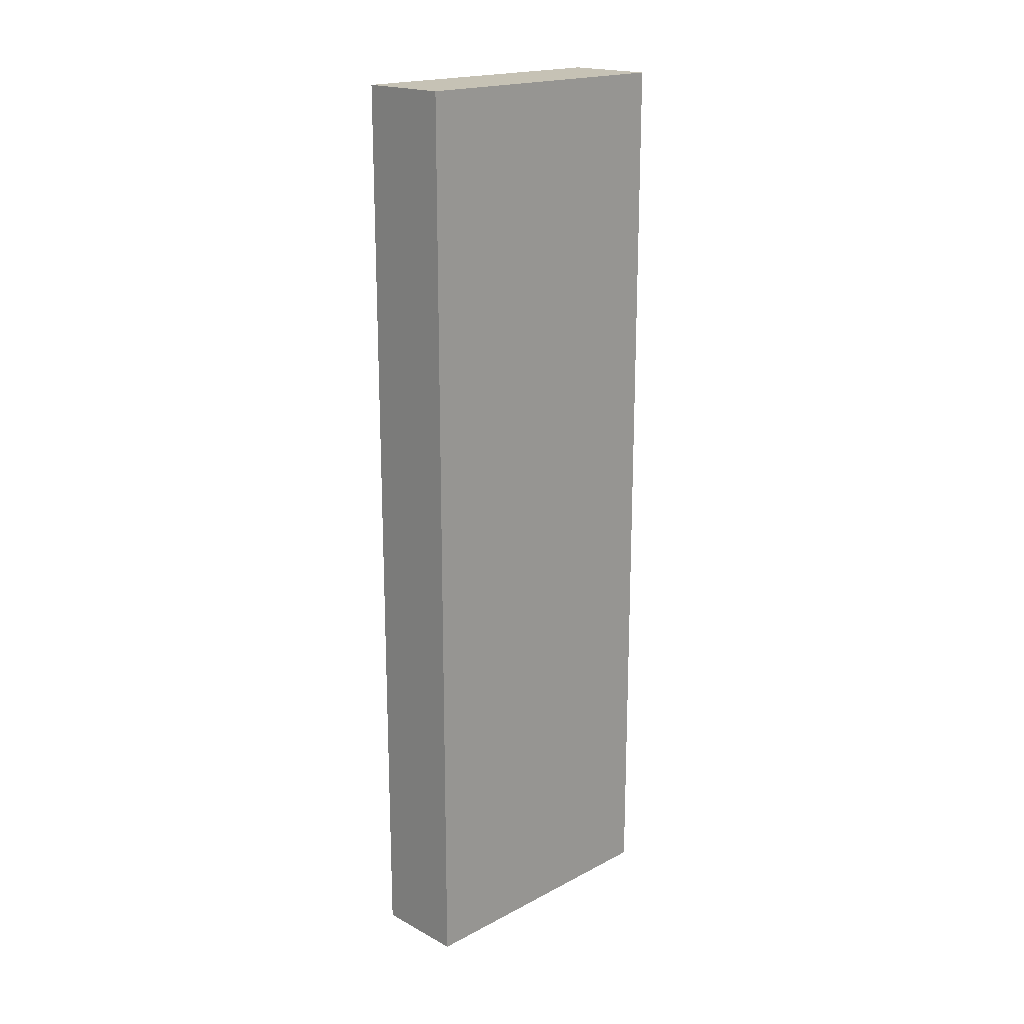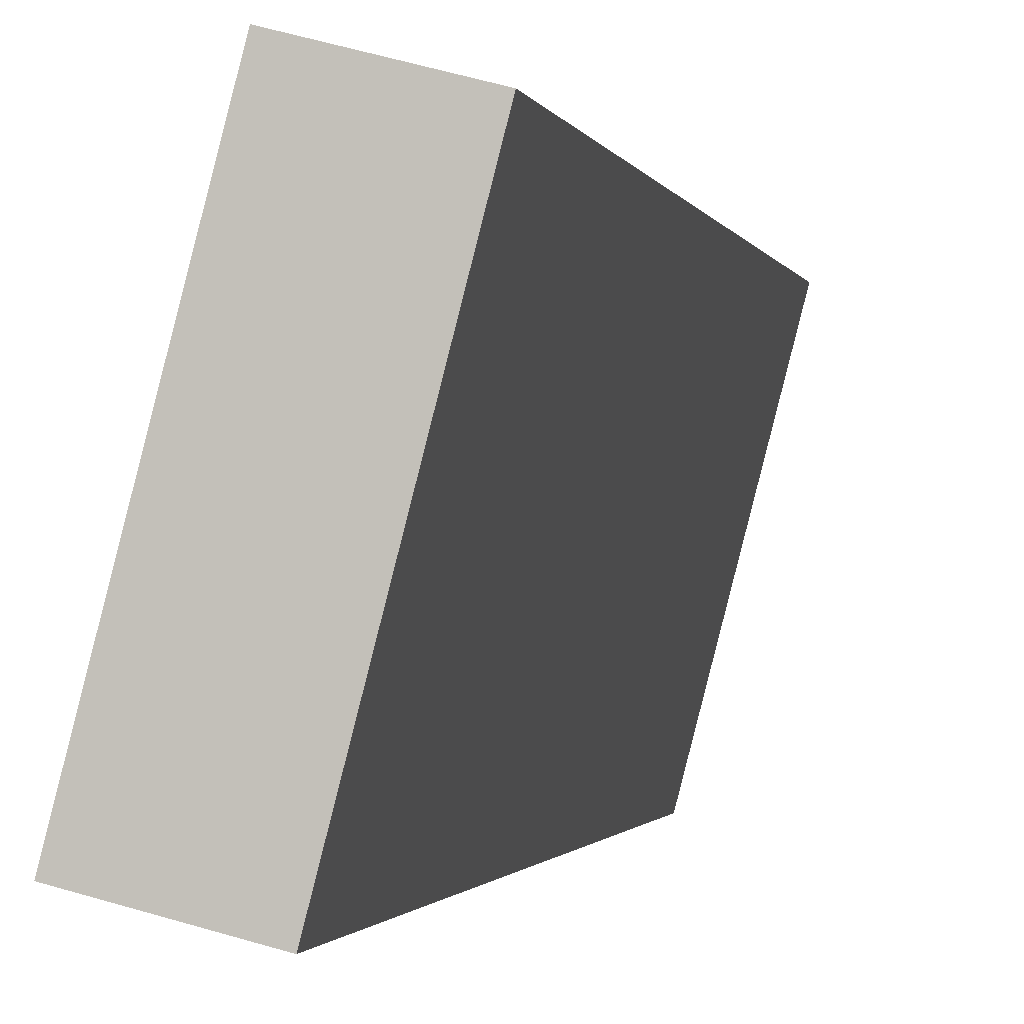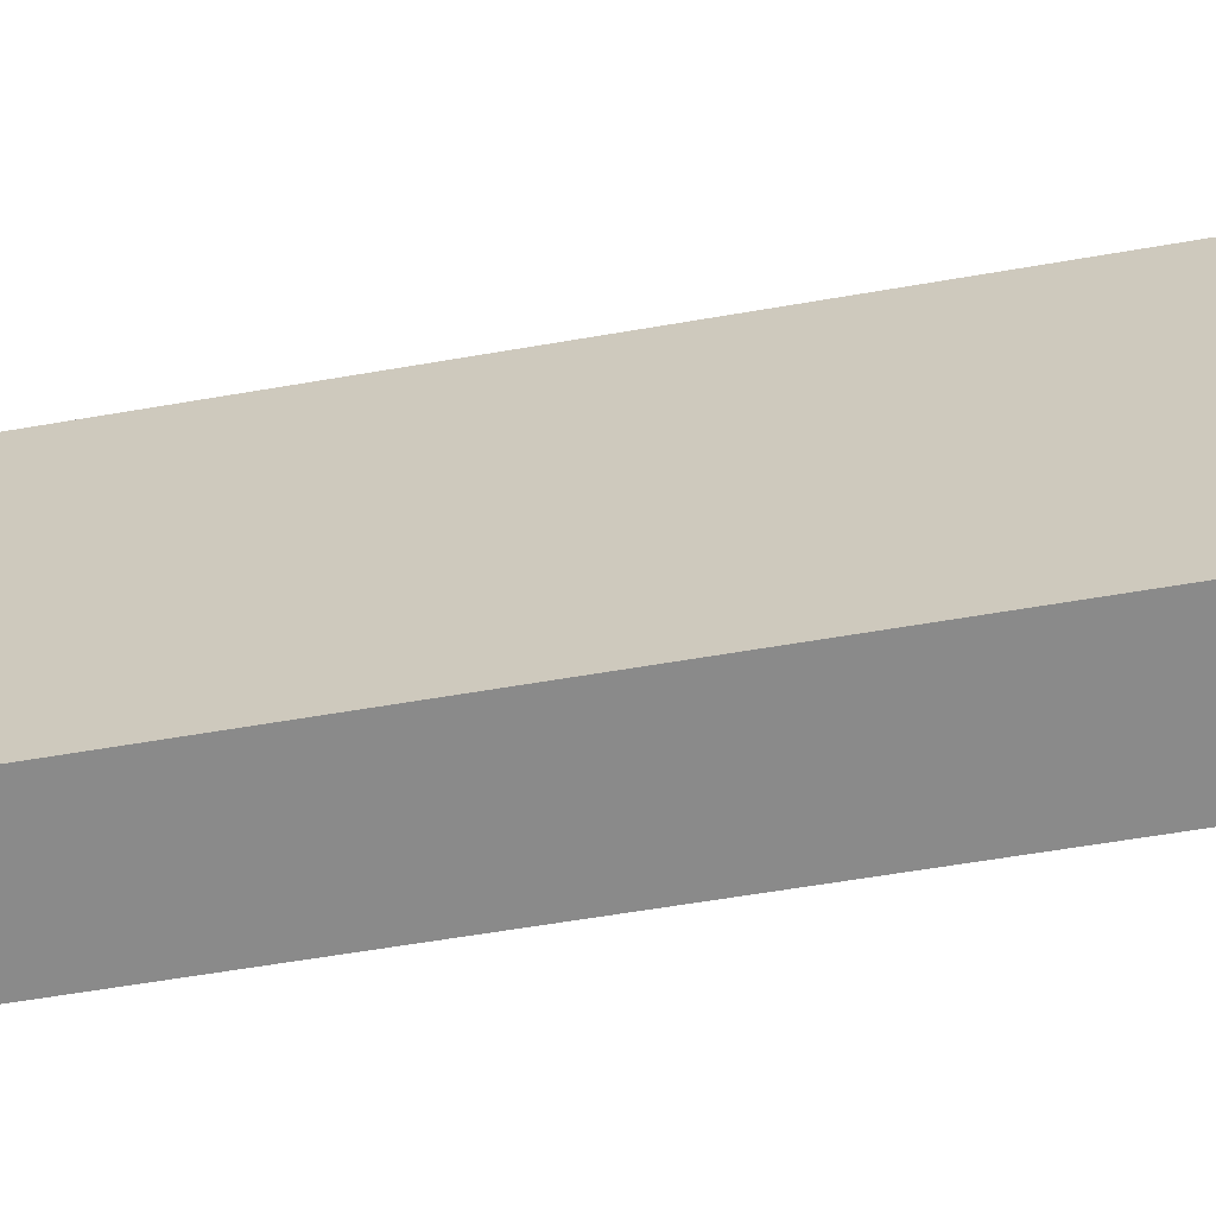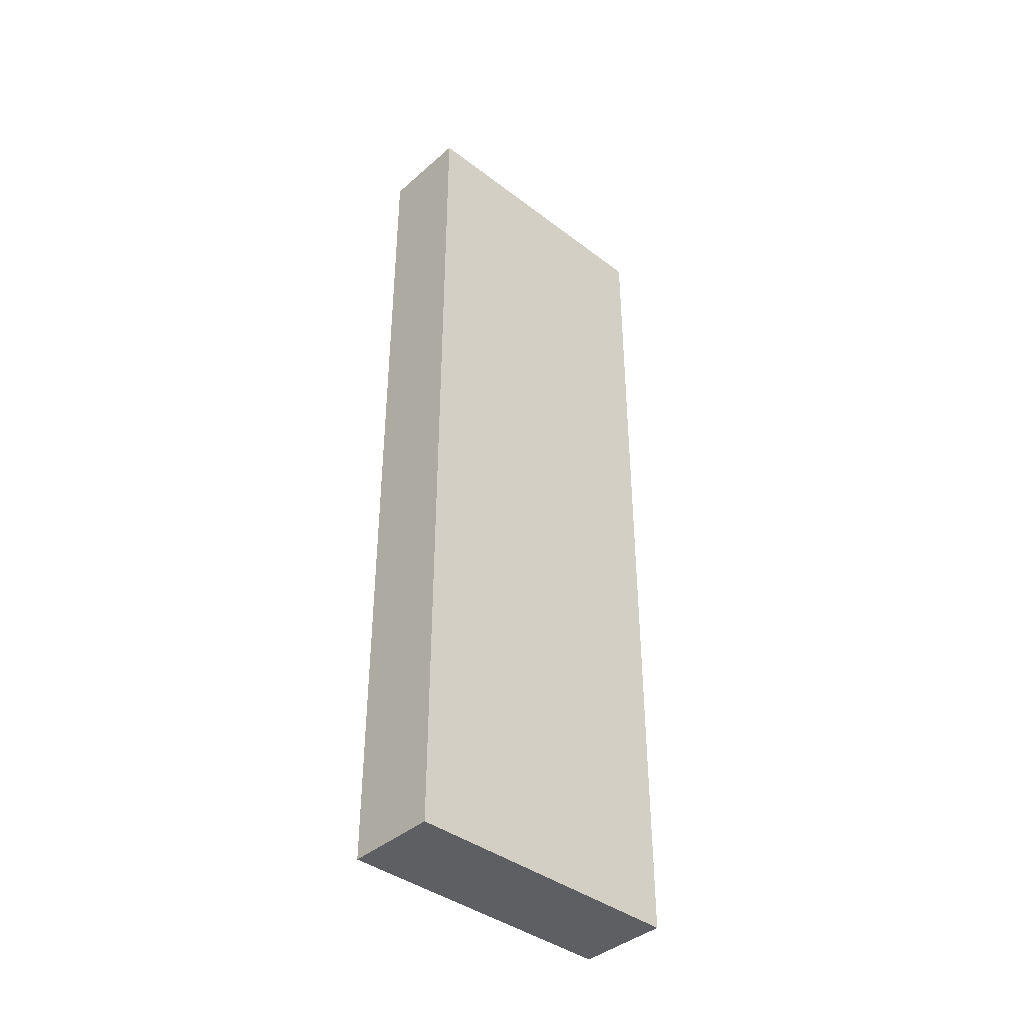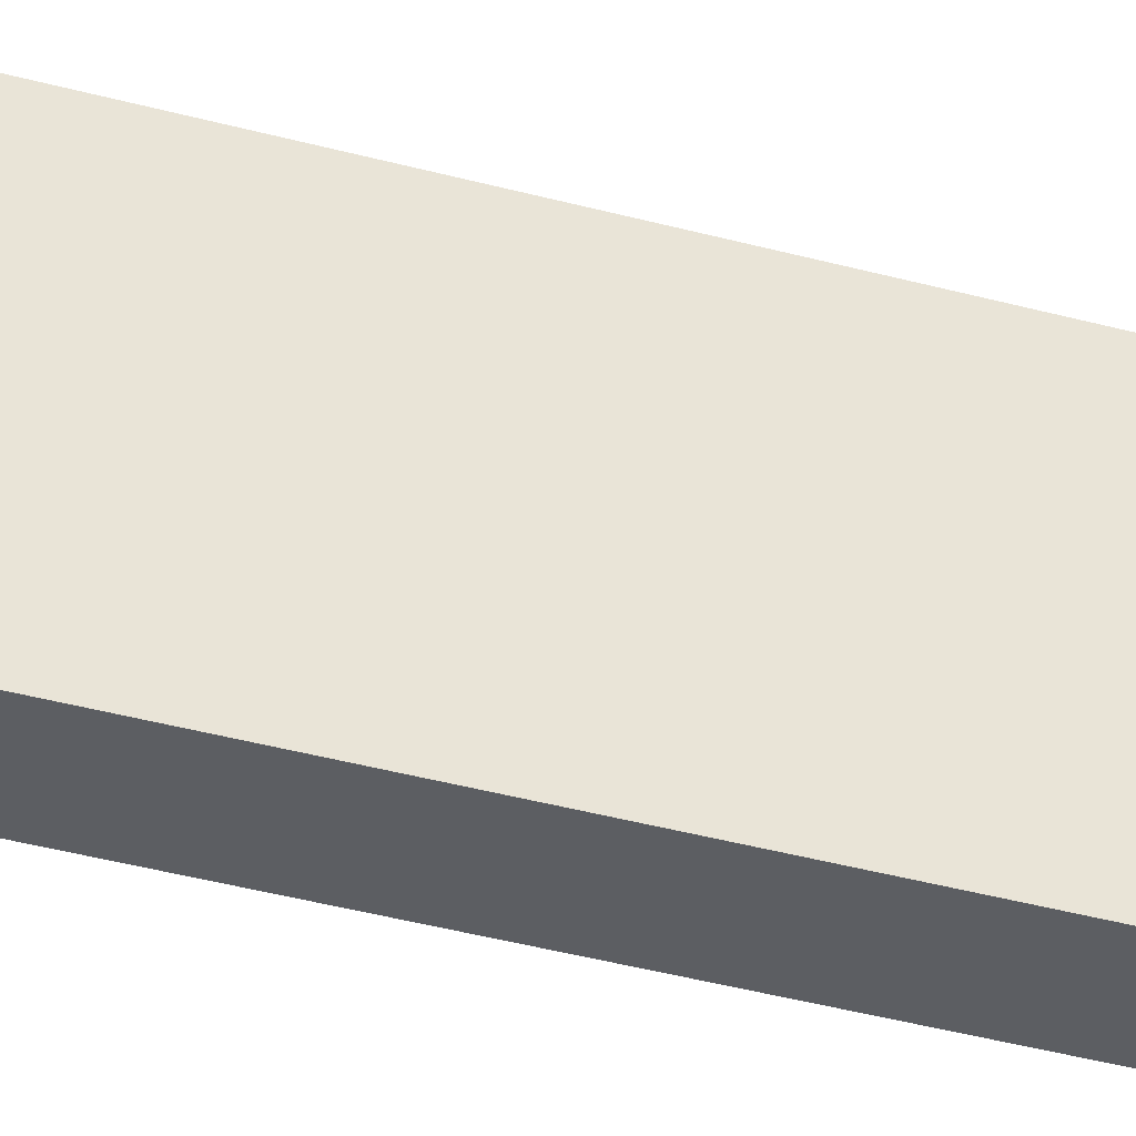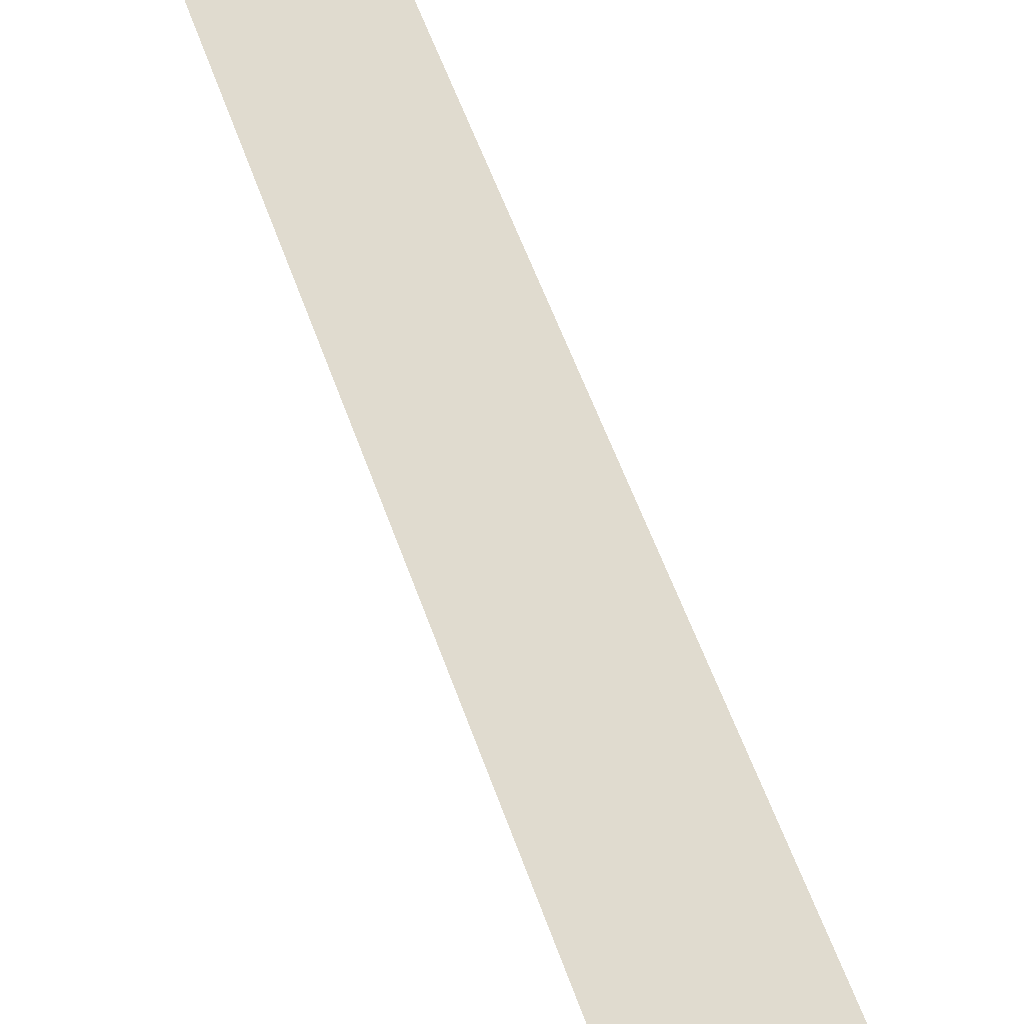
<metadata>
{"format":"obj","ext":"obj","renderer":"f3d","projection":"perspective","resolution":1024,"background":"white","views":[{"elev":18.9,"azim":-149.2,"up":"+Y"},{"elev":-1.0,"azim":-170.2,"up":"+Z"},{"elev":-49.6,"azim":101.4,"up":"+Z"},{"elev":-40.1,"azim":32.5,"up":"+Y"},{"elev":-52.2,"azim":-105.3,"up":"+Z"},{"elev":49.5,"azim":-17.6,"up":"+Z"}]}
</metadata>
<code>
o Cube.050_Cube.121
v 11.58 9.136 18.22
v 11.58 20.27 18.22
v 10.51 9.136 17.94
v 10.51 20.27 17.94
v 12.46 9.136 14.8
v 12.46 20.27 14.8
v 11.39 9.136 14.53
v 11.39 20.27 14.53
f 2 3 1
f 4 7 3
f 8 5 7
f 6 1 5
f 7 1 3
f 4 6 8
f 2 4 3
f 4 8 7
f 8 6 5
f 6 2 1
f 7 5 1
f 4 2 6

</code>
